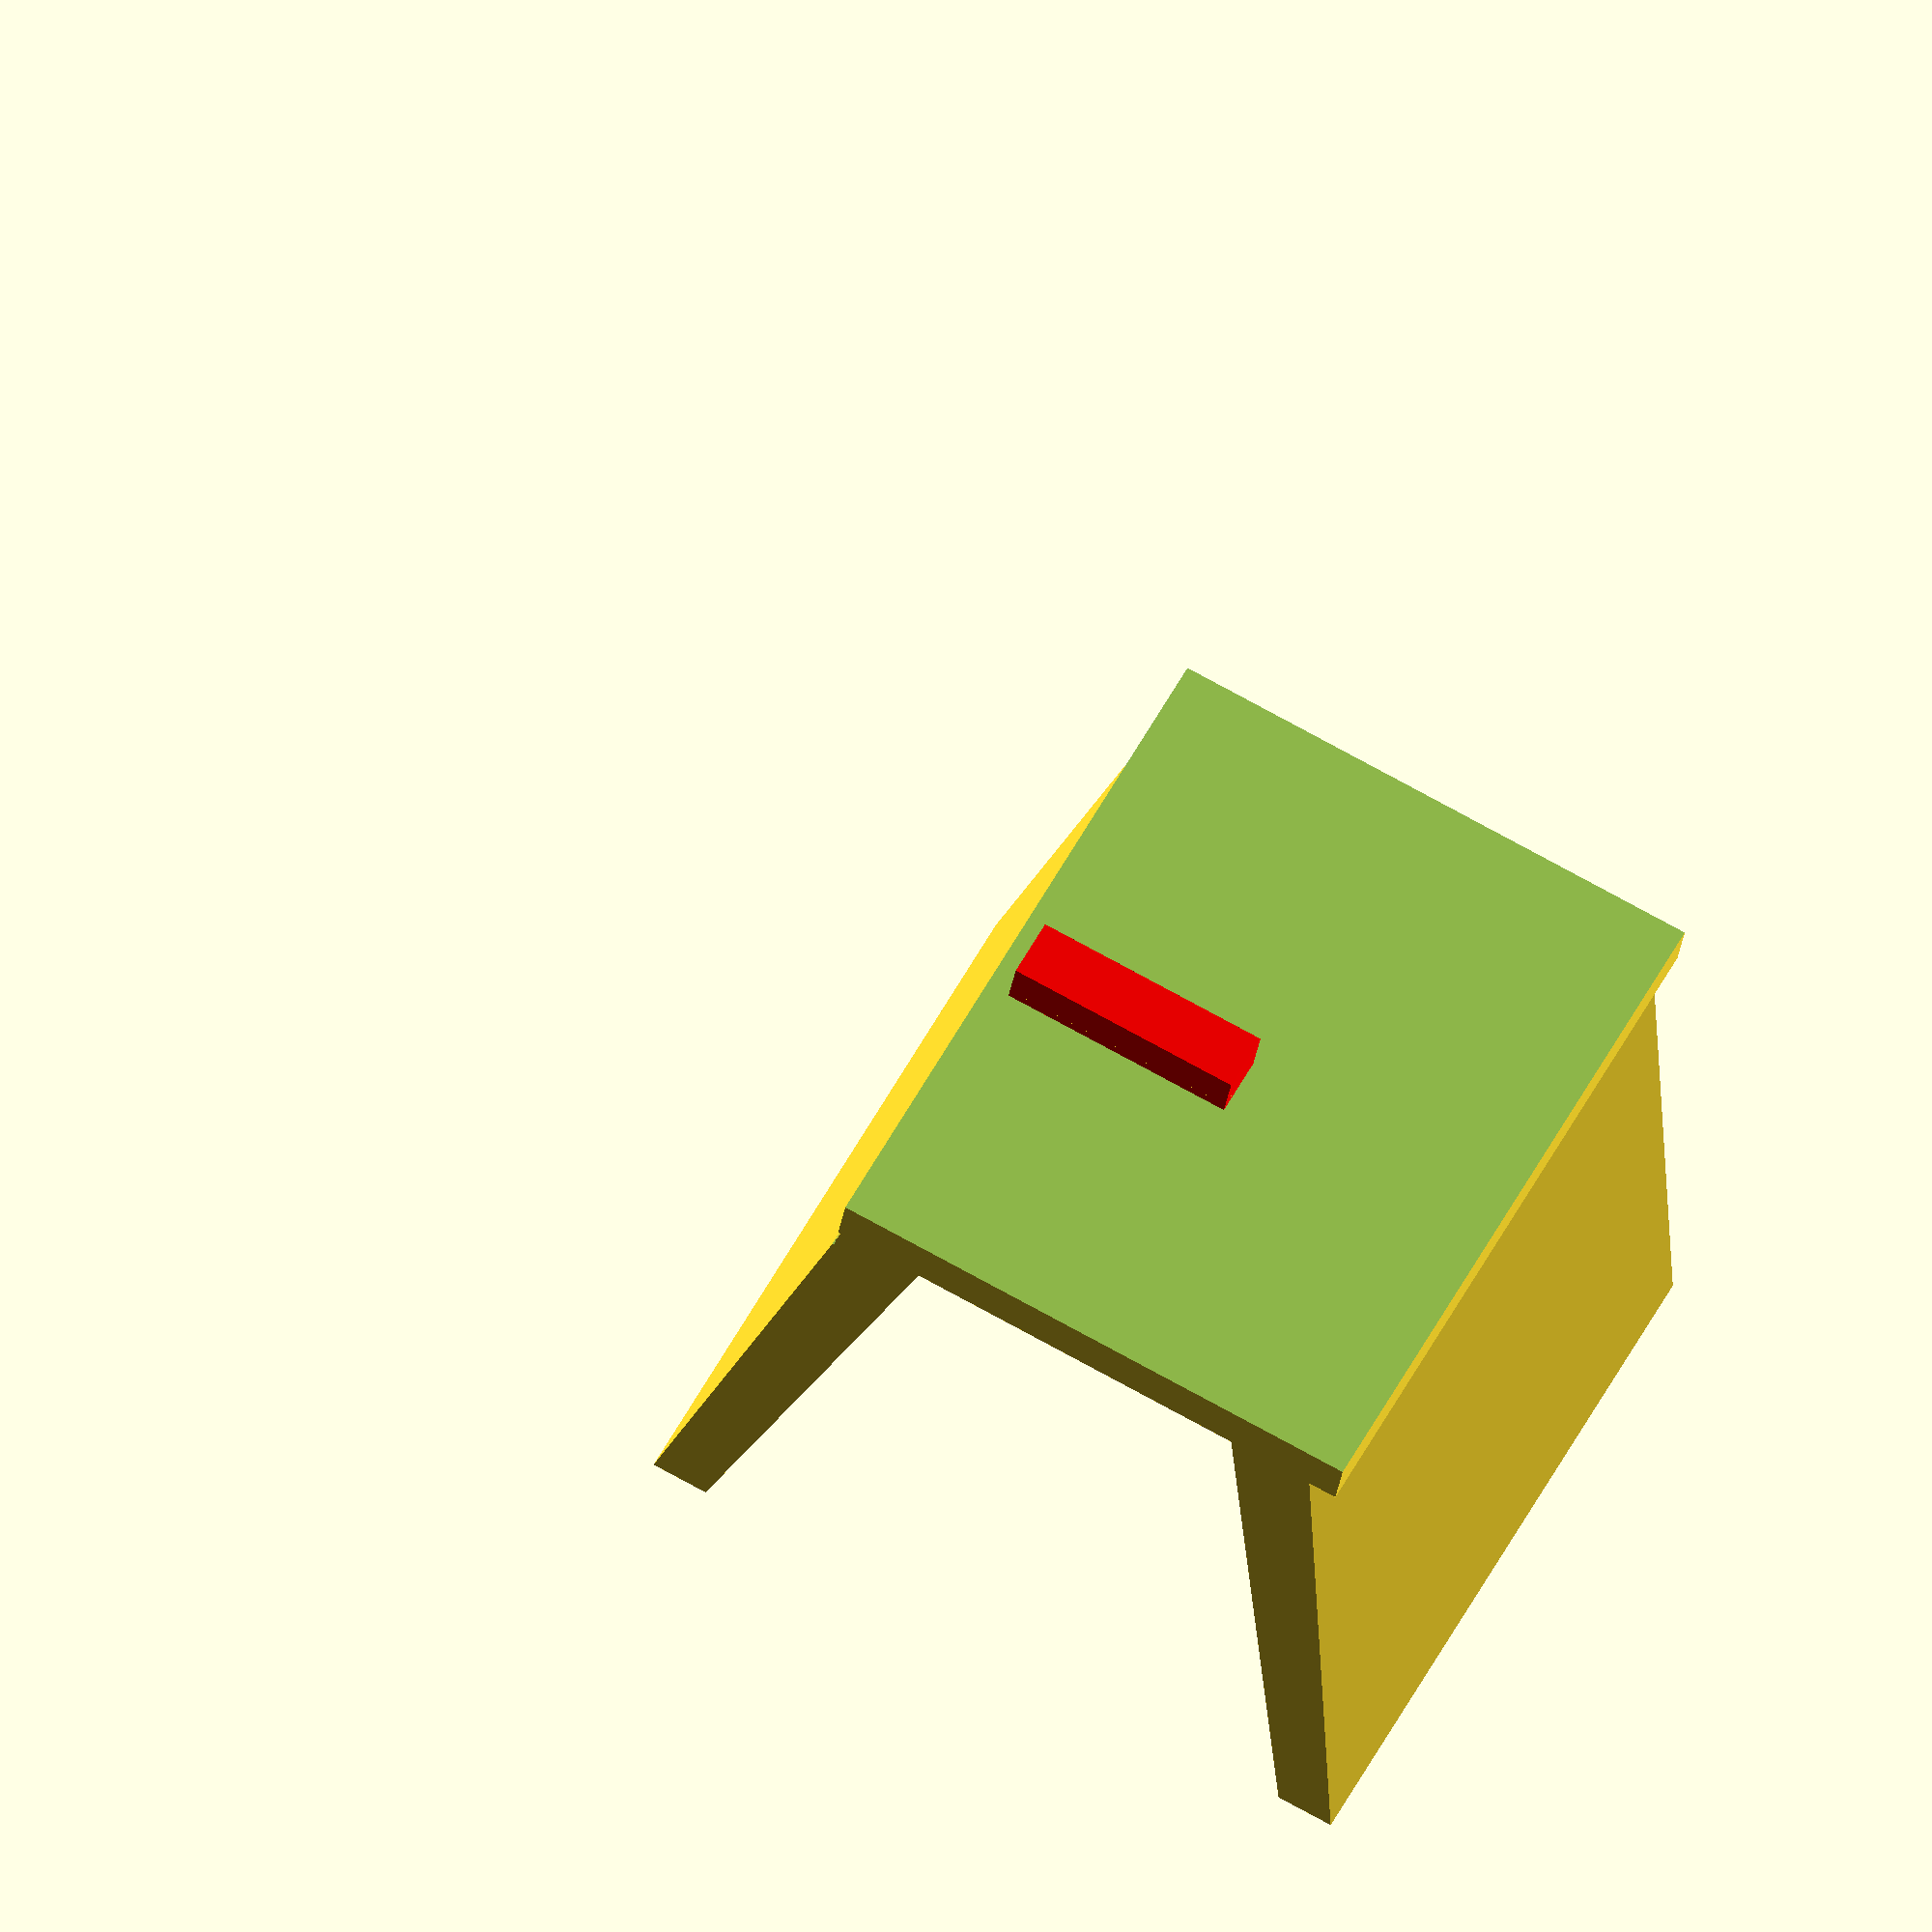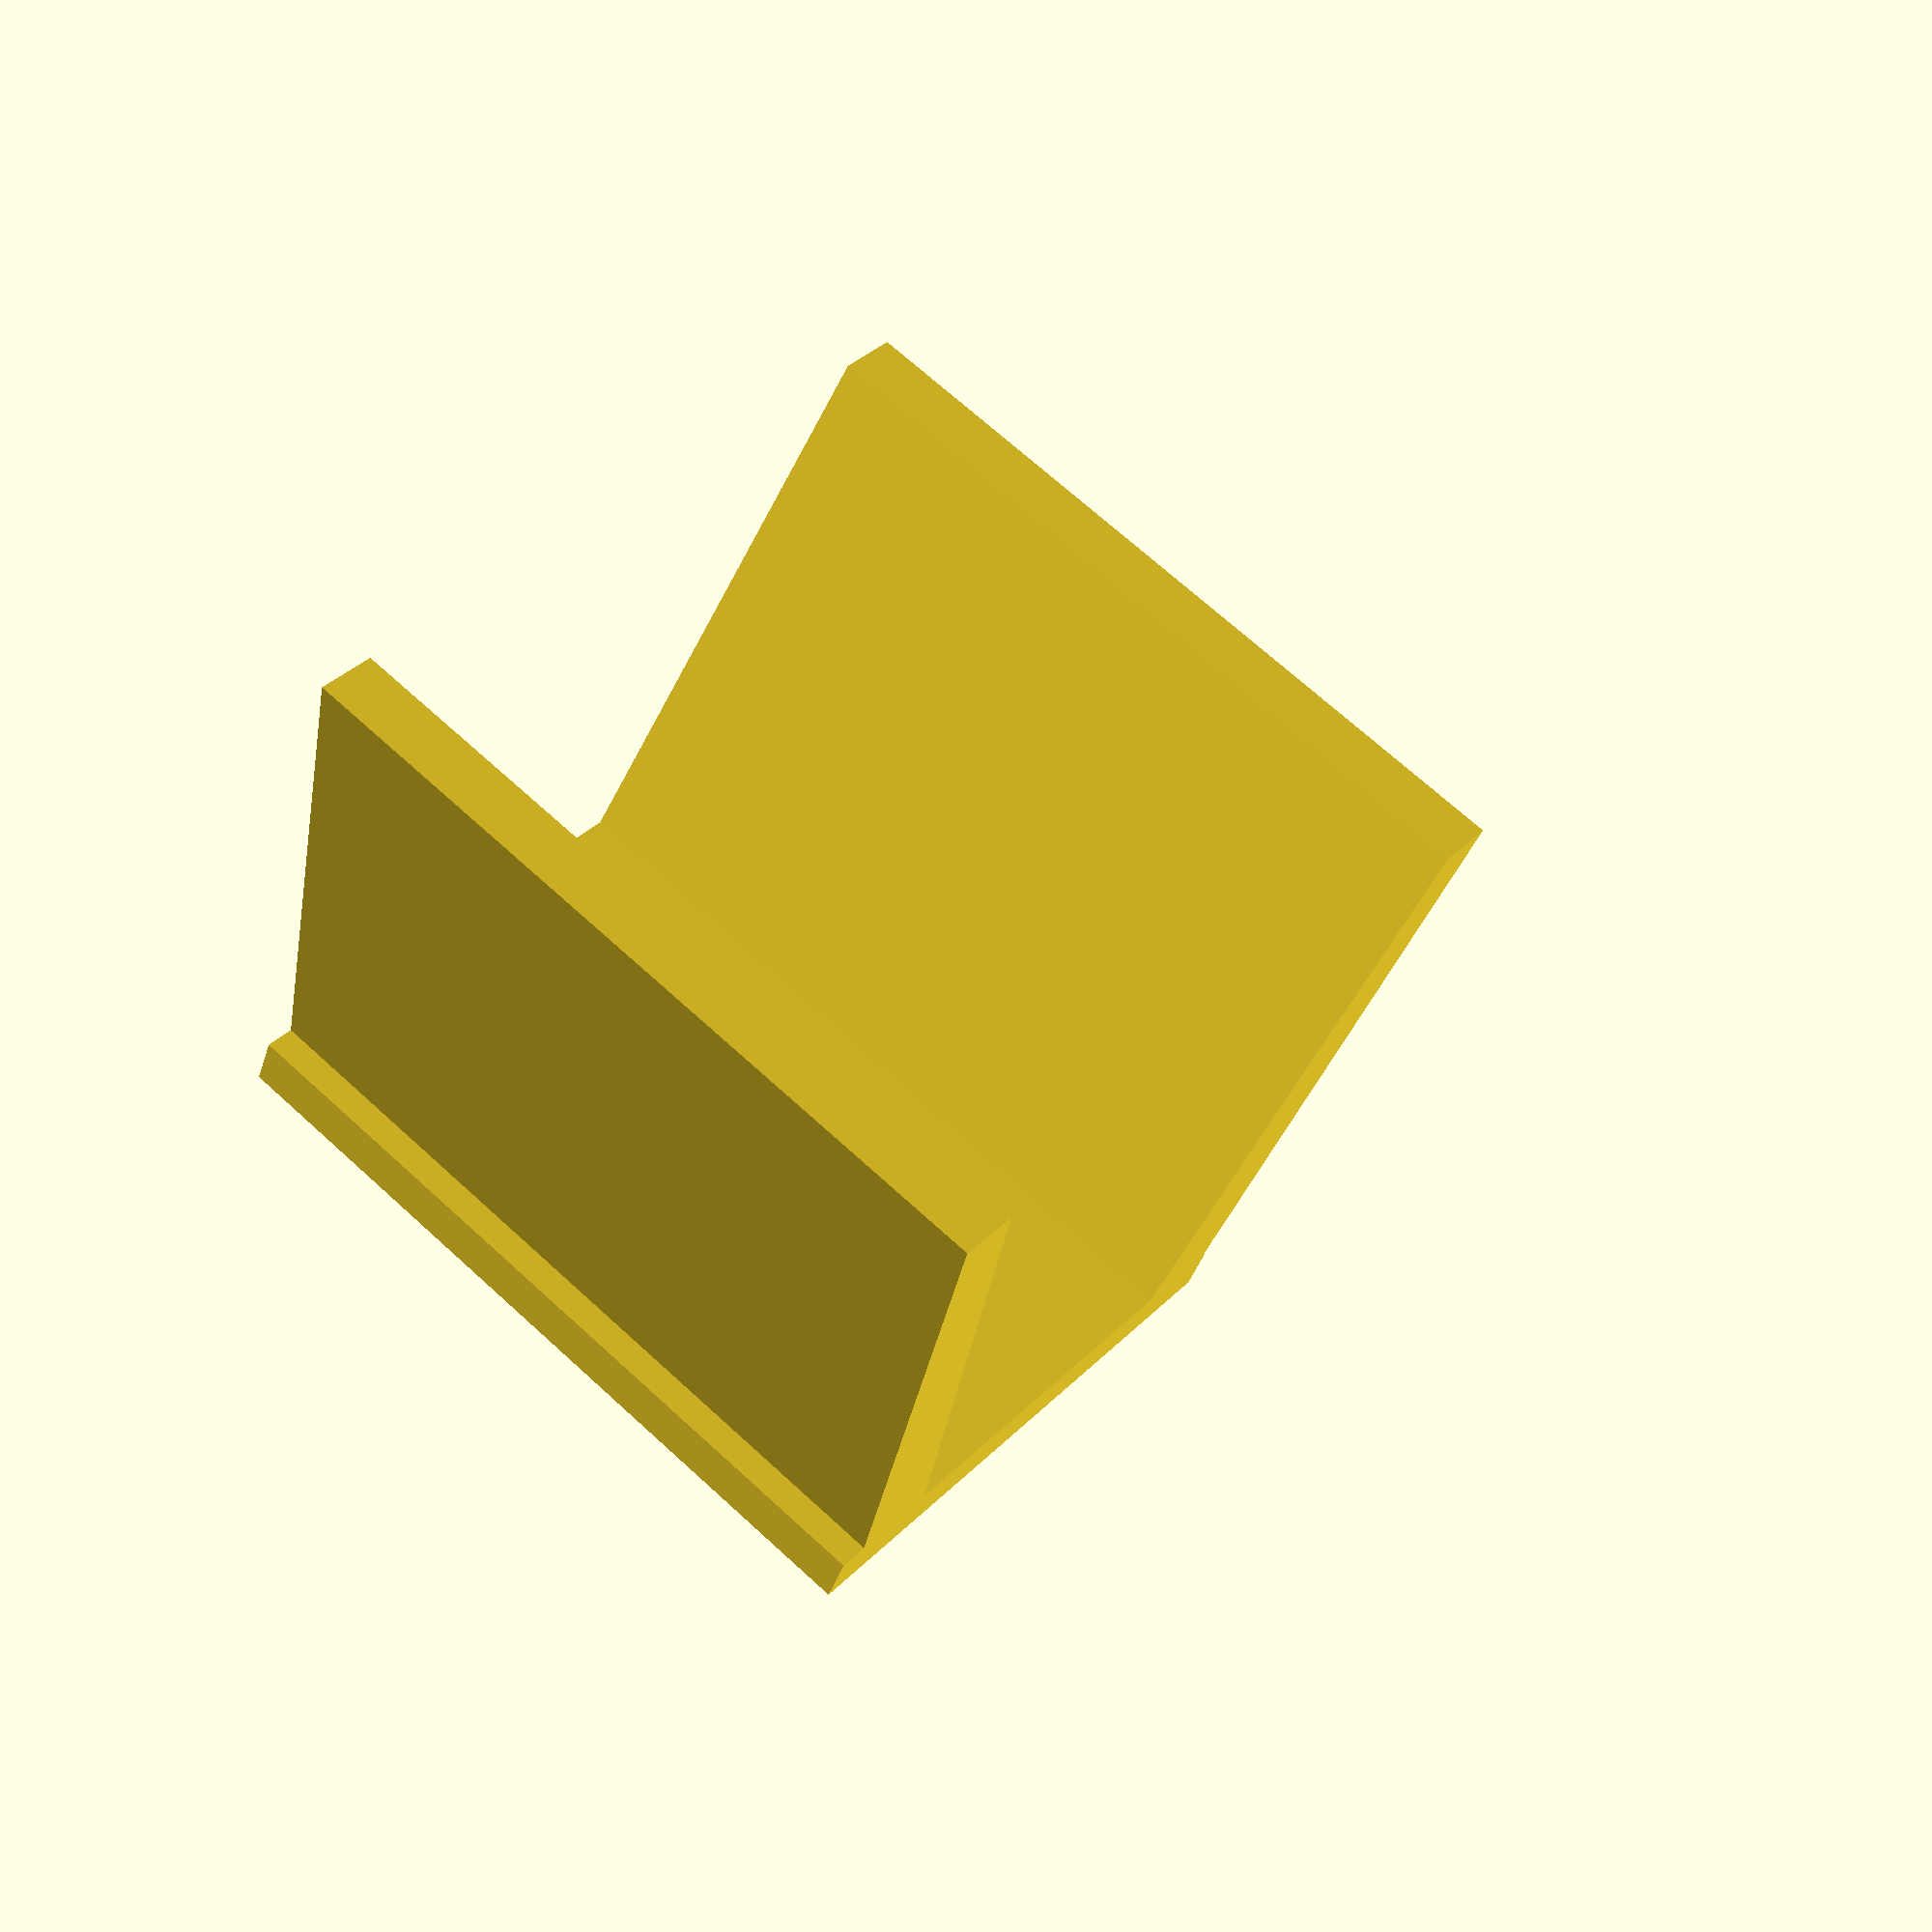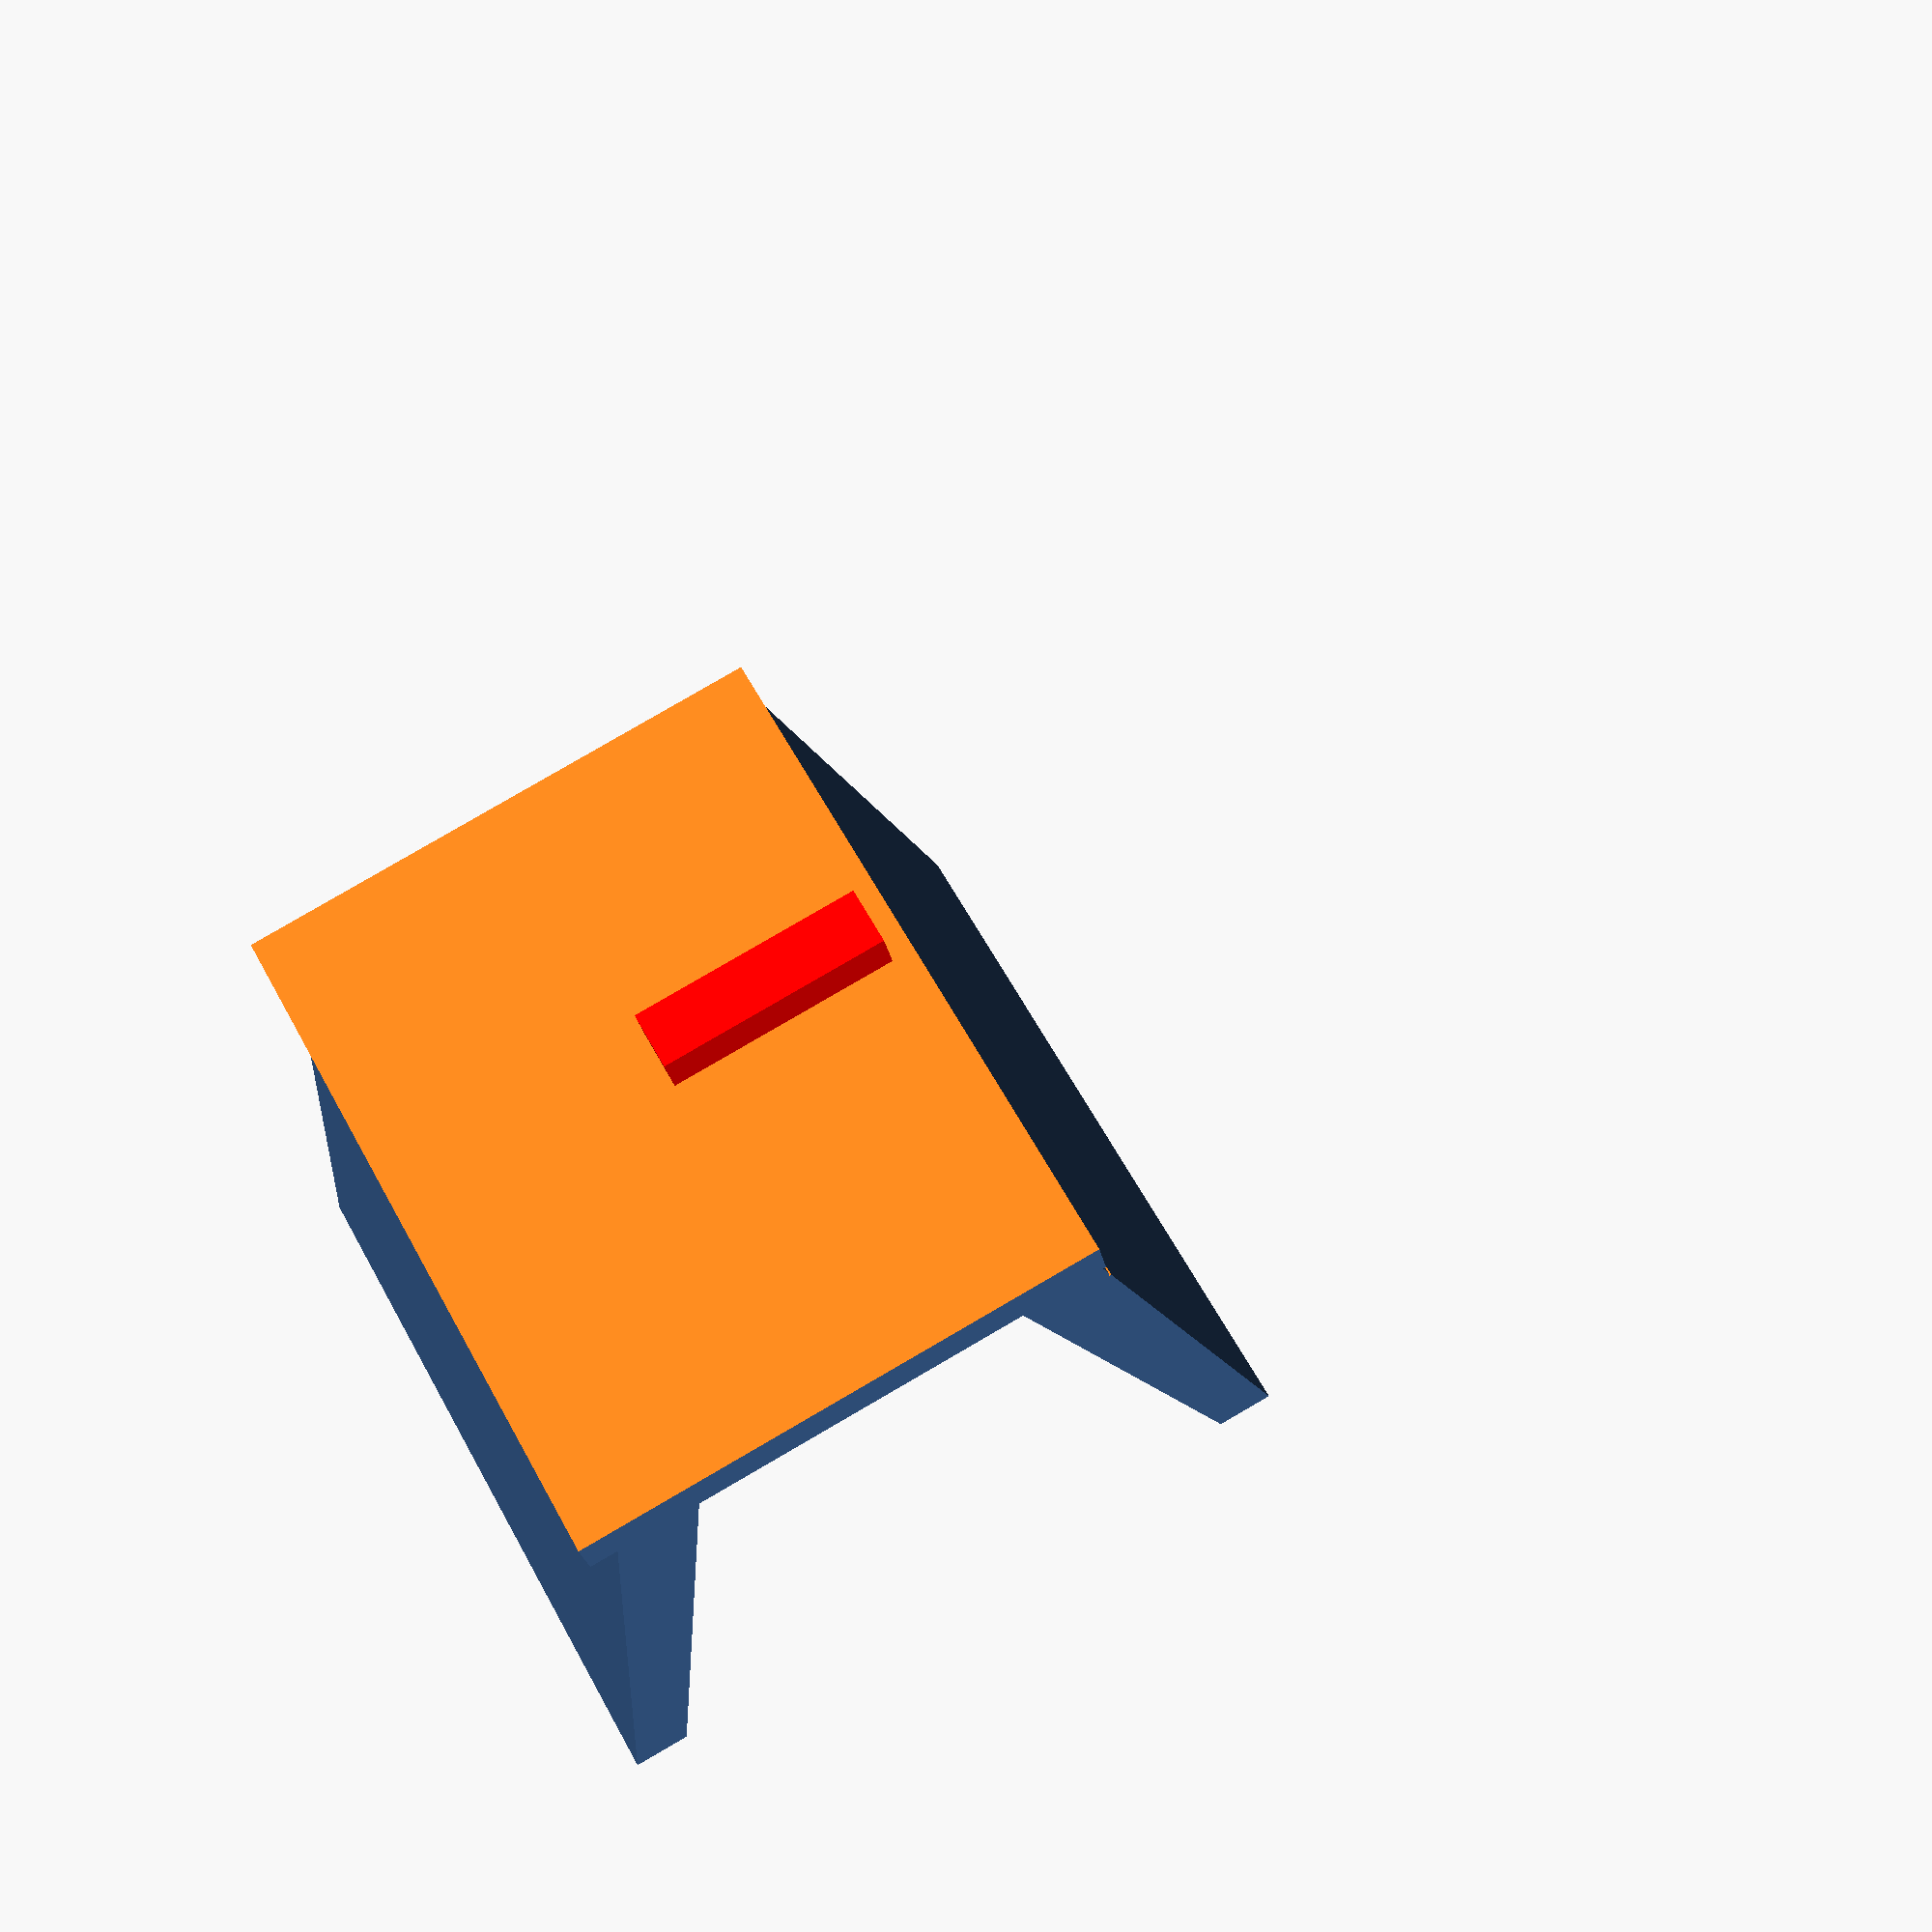
<openscad>
complete();

module complete(){
    
    union(){
        color("Red") translate([-10,42/2+4,0]) cube([10,2,2.6]);
        cutoff_base();
        }//uni
    
    }//mod
module cutoff_base(){
    difference()
    //union()
    {
        scale_base=260/215;
        scale([scale_base,scale_base,scale_base]) base();
        union(){
            translate ([-30,25,-25])cube([50,80,50]);
            translate ([-61,22,-25])cube([50,80,50]);
            //translate ([-61,25,-25])cube([50,80,50]);
            }//uni

        }//diff
}//module

module base(){
 linear_extrude(height = 25, center = true, convexity = 10, twist = 0)
  polygon( points=[ 
  [-11,0],
  [-13,0],
  [-9,19],
  
  [-40+6+0*12+0,19+0],
  [-40+6+0*12+2,35+0],
  
  [-38+6+0*12+2,35+0],
  [-38+6+0*12+0,21+0],
  [38-30+0*12+0,21],
  [38-30+0*12+0,35-10],
  [40-30+0*12,35-10],
  
  [40-30+0*12,19],
  [9,19],
  [13,0],
  [11,0],
  [6,19],
  
  [-6,19]],
  
  paths=[[0,1,2,3,4,5,6,7,8,9,10,11,12,13,14,15]],
  convexity=10);
  
  }
</openscad>
<views>
elev=125.2 azim=189.5 roll=152.6 proj=o view=solid
elev=111.1 azim=25.8 roll=227.4 proj=p view=wireframe
elev=298.9 azim=10.2 roll=151.5 proj=p view=wireframe
</views>
